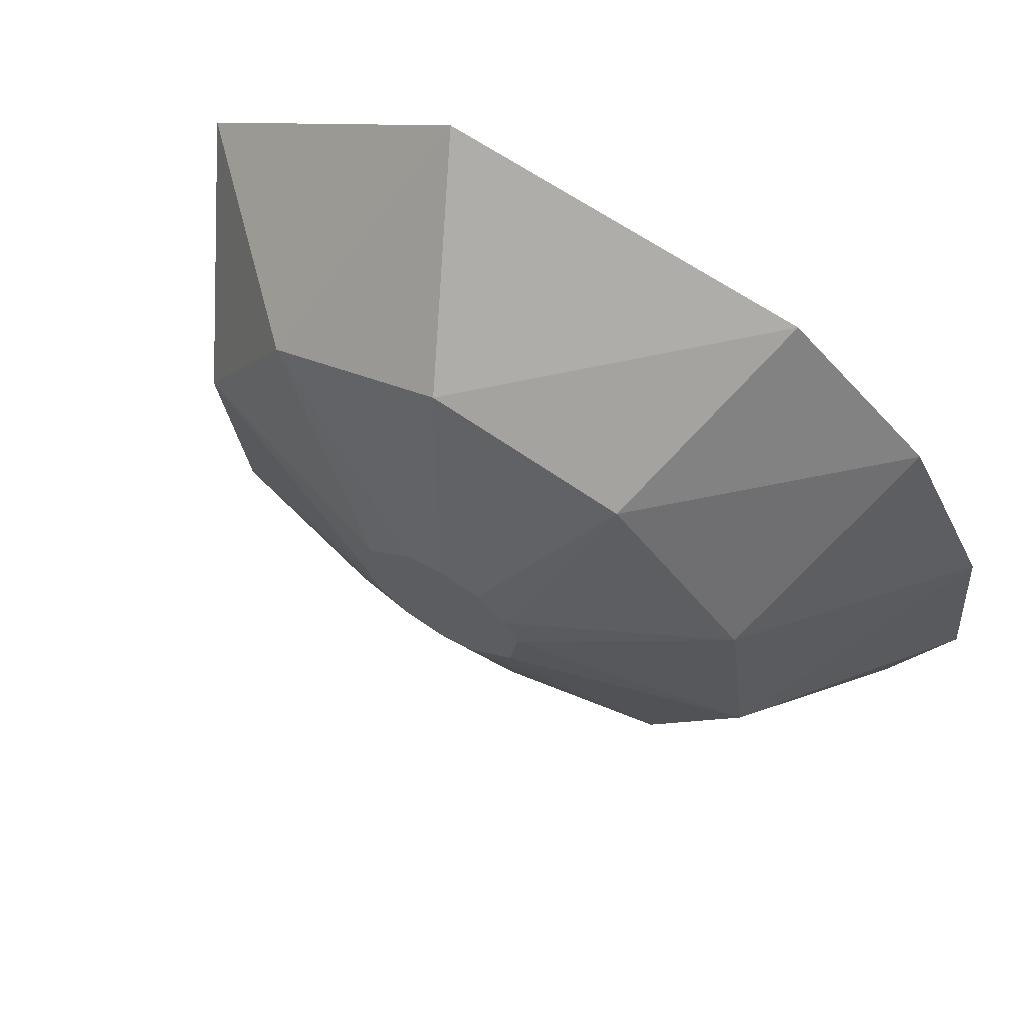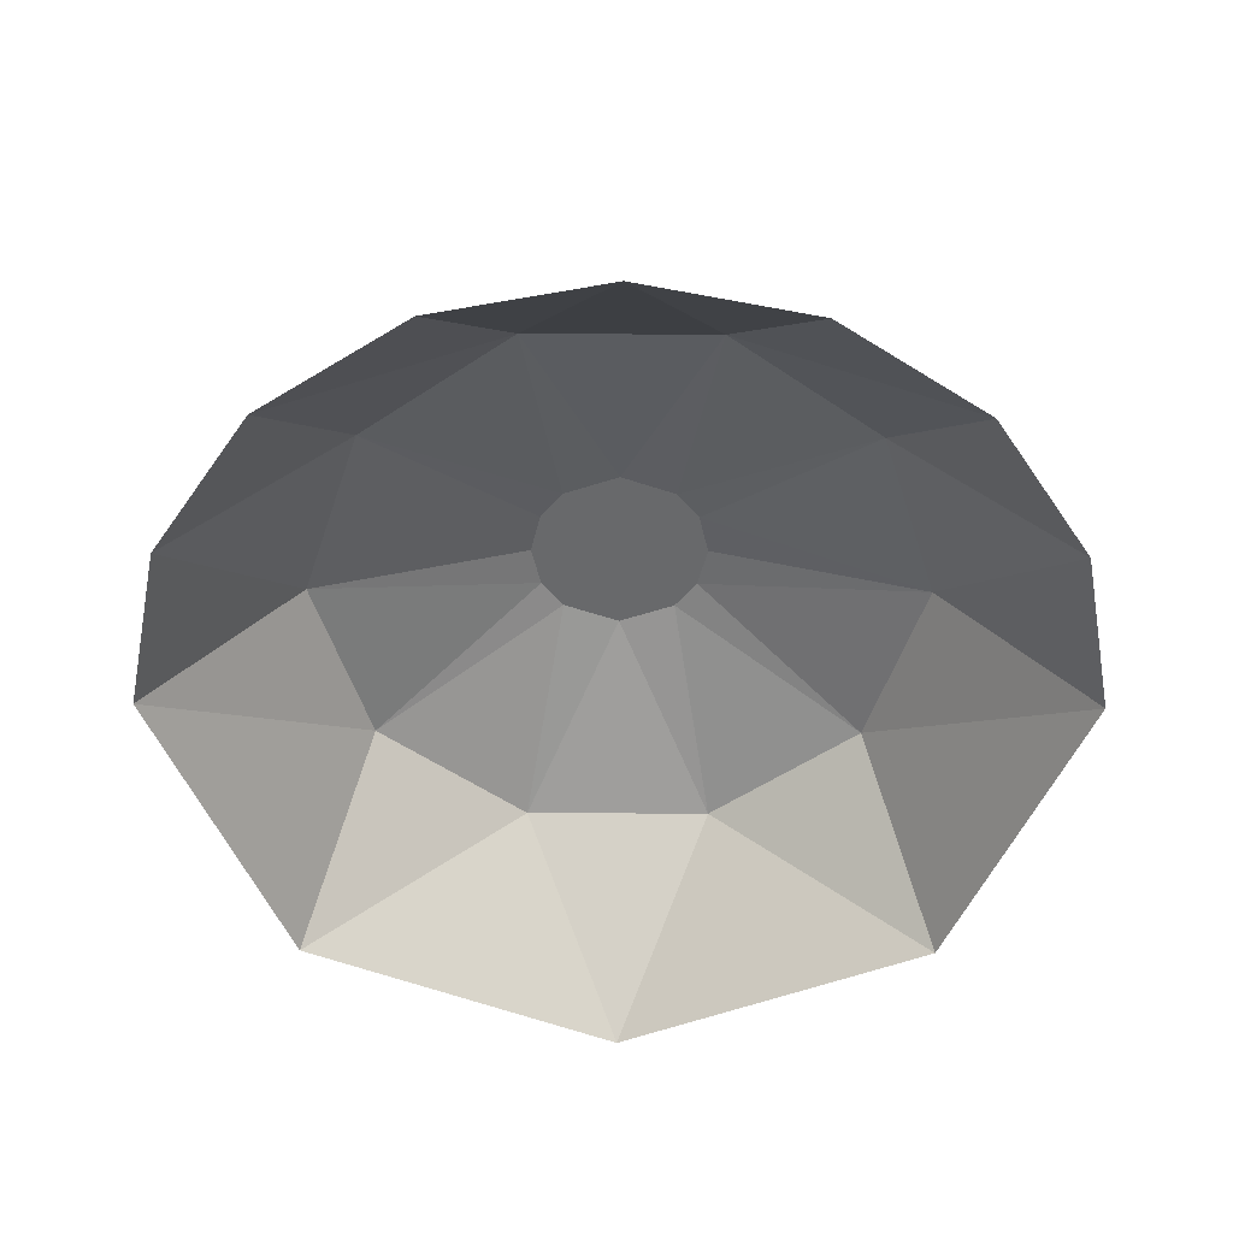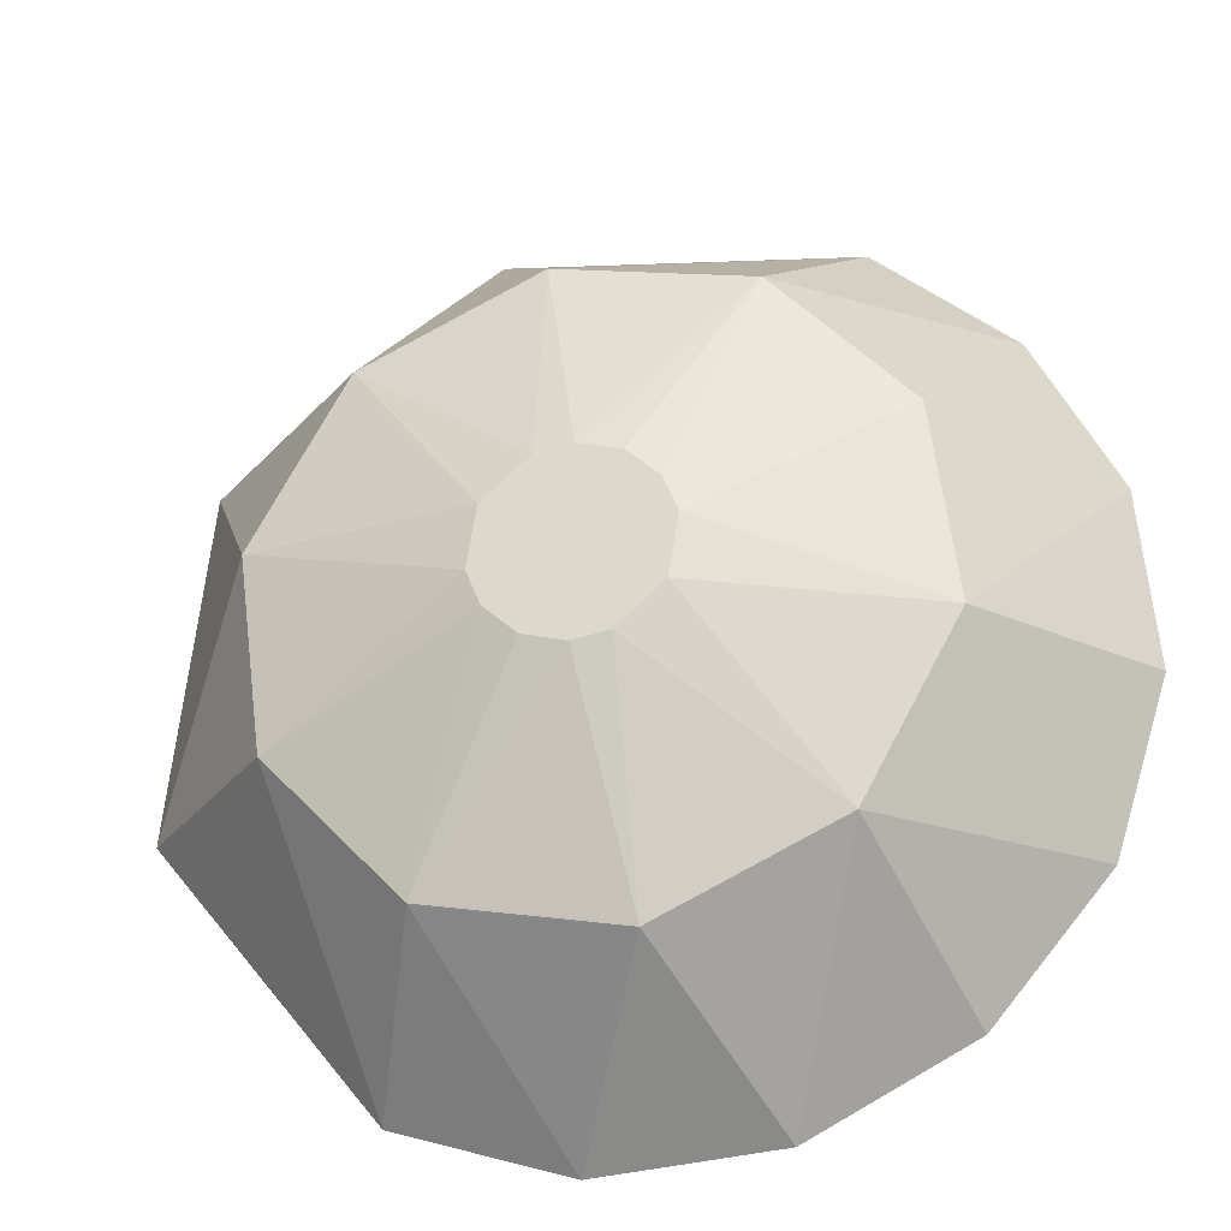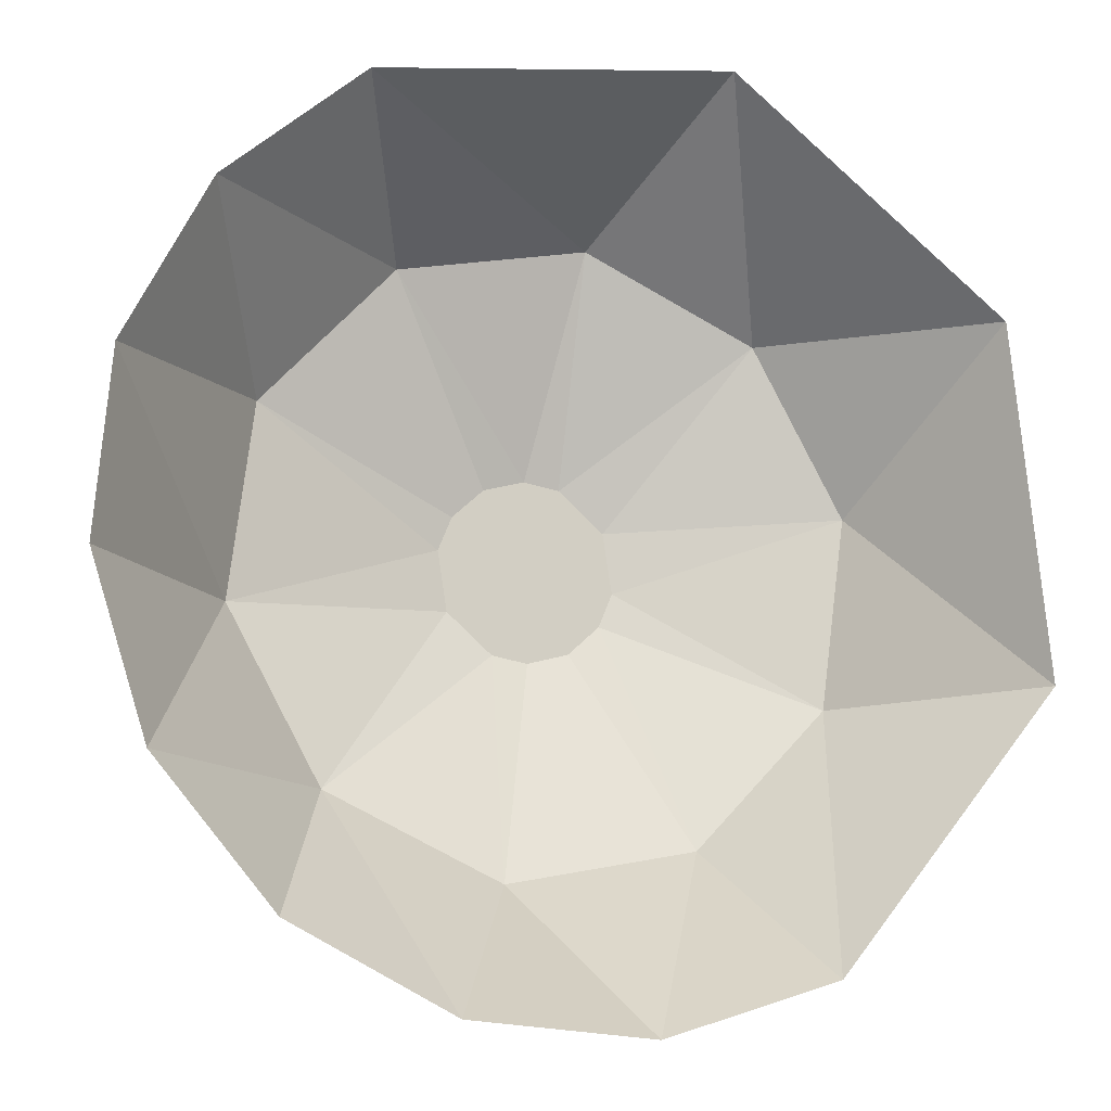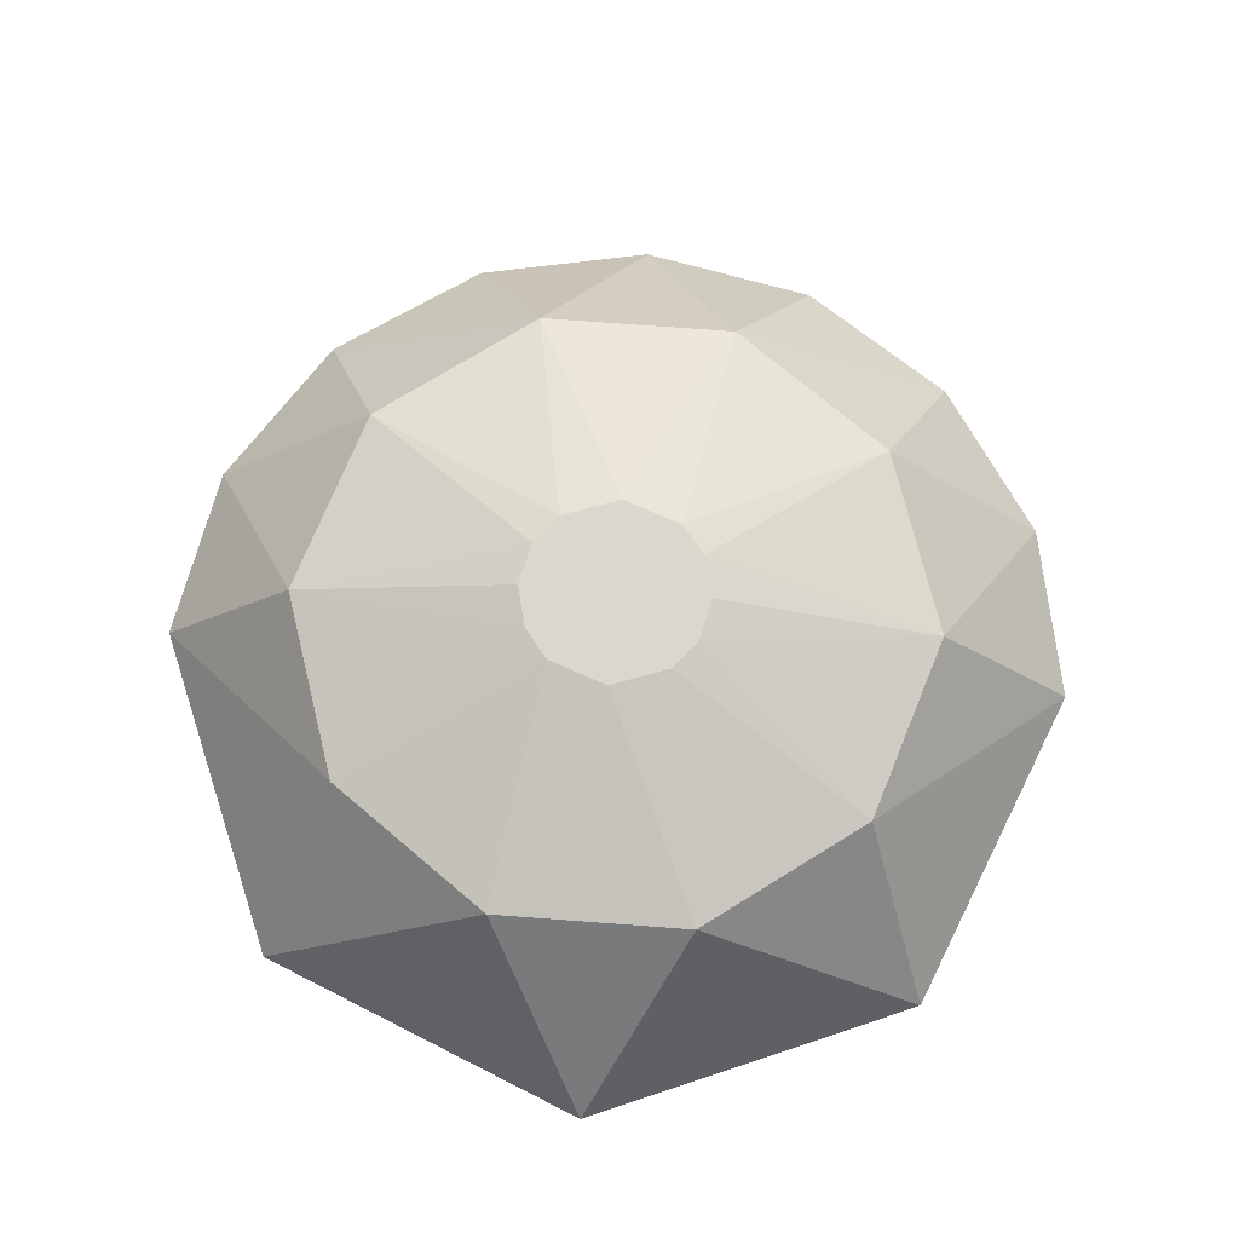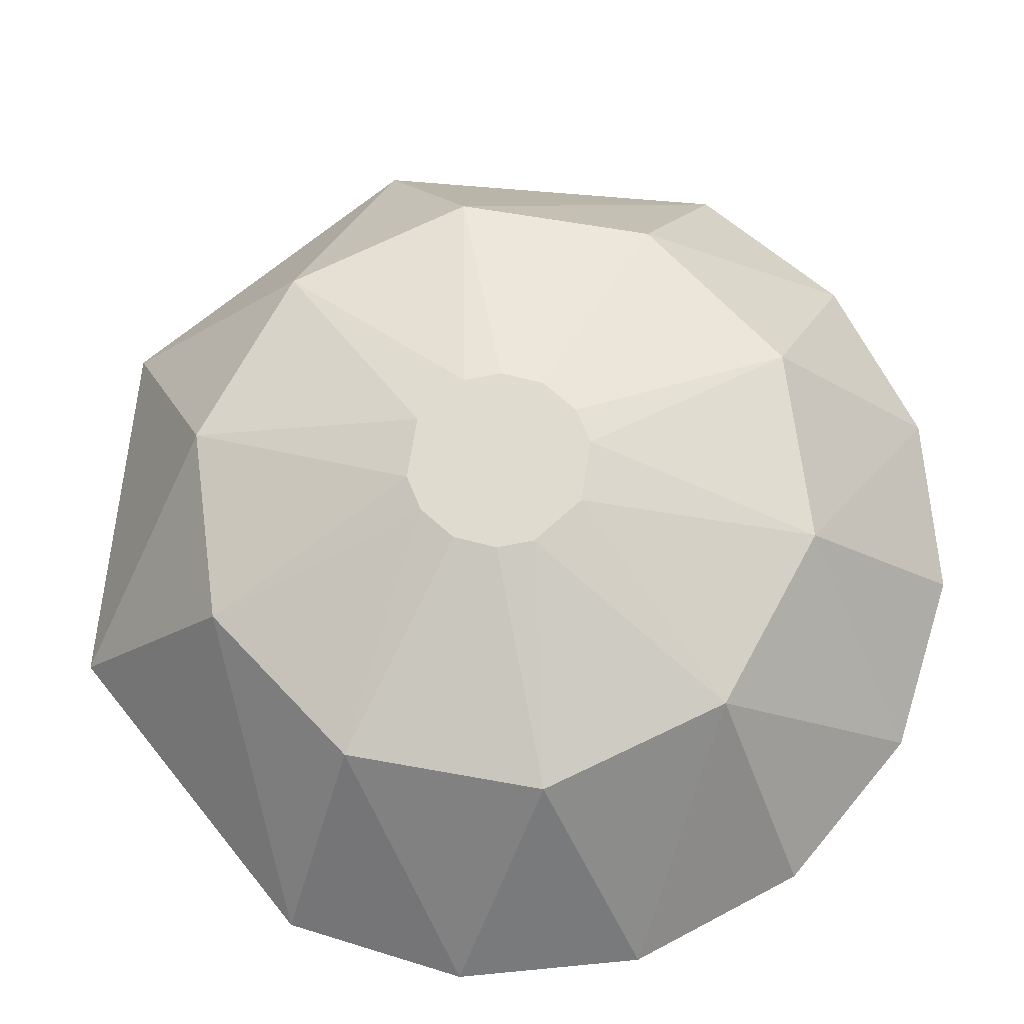
<metadata>
{"format":"obj","ext":"obj","renderer":"f3d","projection":"perspective","resolution":1024,"background":"white","views":[{"elev":67.1,"azim":30.8,"up":"+Y"},{"elev":-52.6,"azim":61.0,"up":"+Z"},{"elev":-26.7,"azim":12.8,"up":"+Y"},{"elev":-11.6,"azim":162.8,"up":"+Y"},{"elev":73.2,"azim":-114.4,"up":"+Z"},{"elev":-20.5,"azim":2.2,"up":"+Y"}]}
</metadata>
<code>
g 22_MRSHLDSRVT-Body
v -1117 -64.51 48.32
v -1119 -56 48.32
v -1128 -58.49 48.32
v -1125 -67 48.32
v -1128 -62.67 48.32
v -1116 -60.33 48.32
v -1127 -65 48.32
v -1117 -58 48.32
v -1122 -67.77 48.32
v -1122 -55.23 48.32
v -1120 -67.32 48.32
v -1124 -55.68 48.32
v -1132 -80.52 43.58
v -1119 -83 43.58
v -1125 -93.07 31
v -1137 -89.36 31
v -1113 -91.97 31
v -1107 -77.26 43.58
v -1102 -86.23 31
v -1094 -76.72 31
v -1101 -65.51 43.58
v -1091 -64.9 31
v -1102 -52.22 43.58
v -1092 -52.56 31
v -1097 -41.58 31
v -1112 -42.48 43.58
v -1107 -33.64 31
v -1125 -40 43.58
v -1131 -31.03 31
v -1137 -45.74 43.58
v -1150 -46.28 31
v -1143 -57.49 43.58
v -1153 -70.44 31
v -1142 -70.78 43.58
f 1 2 3
f 4 1 3
f 5 4 3
f 6 2 1
f 7 4 5
f 8 2 6
f 9 1 4
f 10 3 2
f 11 1 9
f 12 3 10
f 13 14 9
f 4 13 9
f 15 14 13
f 16 15 13
f 15 17 14
f 11 14 18
f 11 9 14
f 18 14 17
f 19 18 17
f 19 20 18
f 1 18 21
f 1 11 18
f 20 21 18
f 20 22 21
f 21 23 6
f 6 1 21
f 24 23 21
f 22 24 21
f 24 25 23
f 8 23 26
f 2 8 26
f 8 6 23
f 26 23 25
f 27 26 25
f 26 28 10
f 2 26 10
f 28 26 27
f 27 29 28
f 12 28 30
f 12 10 28
f 30 28 29
f 29 31 30
f 3 30 32
f 3 12 30
f 32 30 31
f 31 33 32
f 32 34 5
f 5 3 32
f 33 34 32
f 33 16 34
f 7 34 13
f 4 7 13
f 7 5 34
f 16 13 34

</code>
